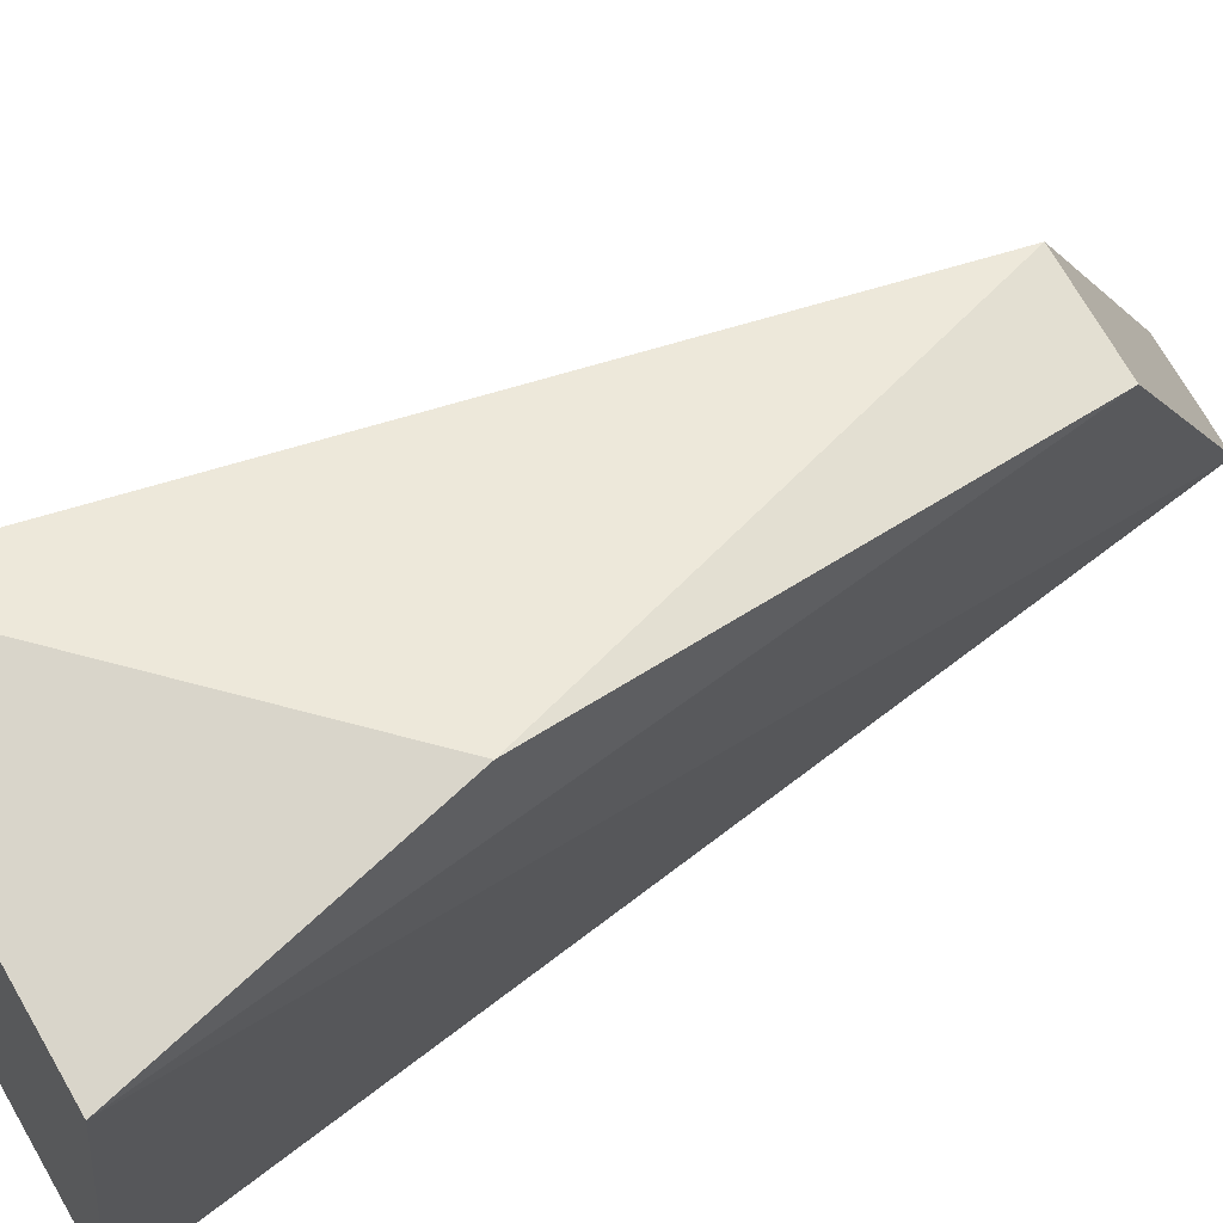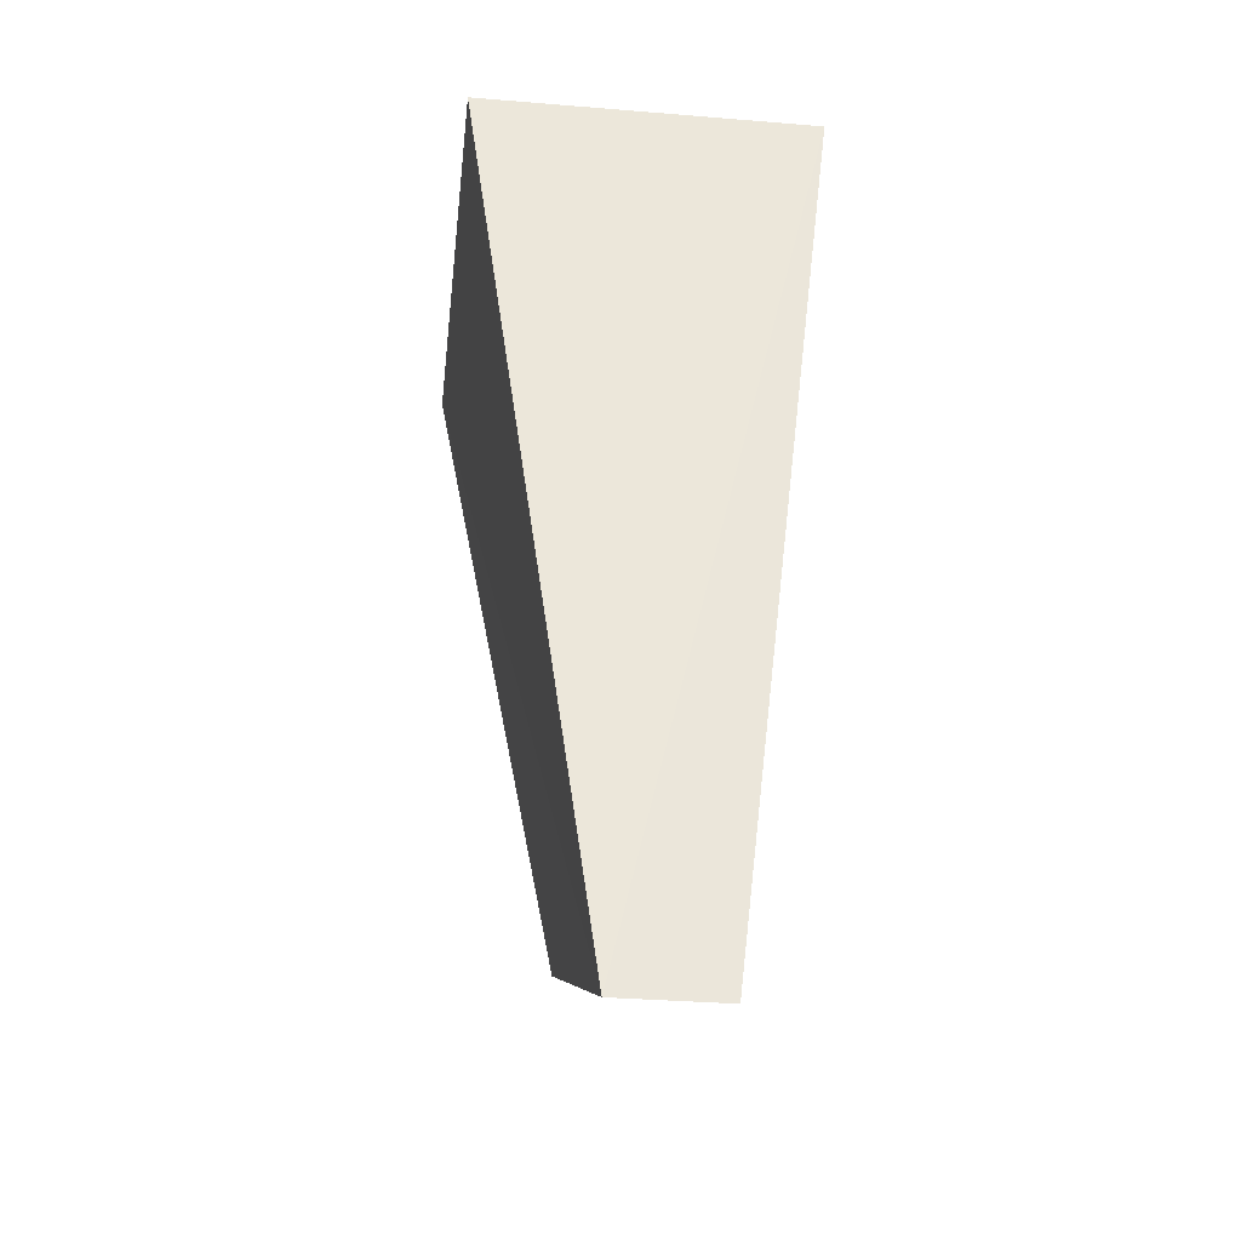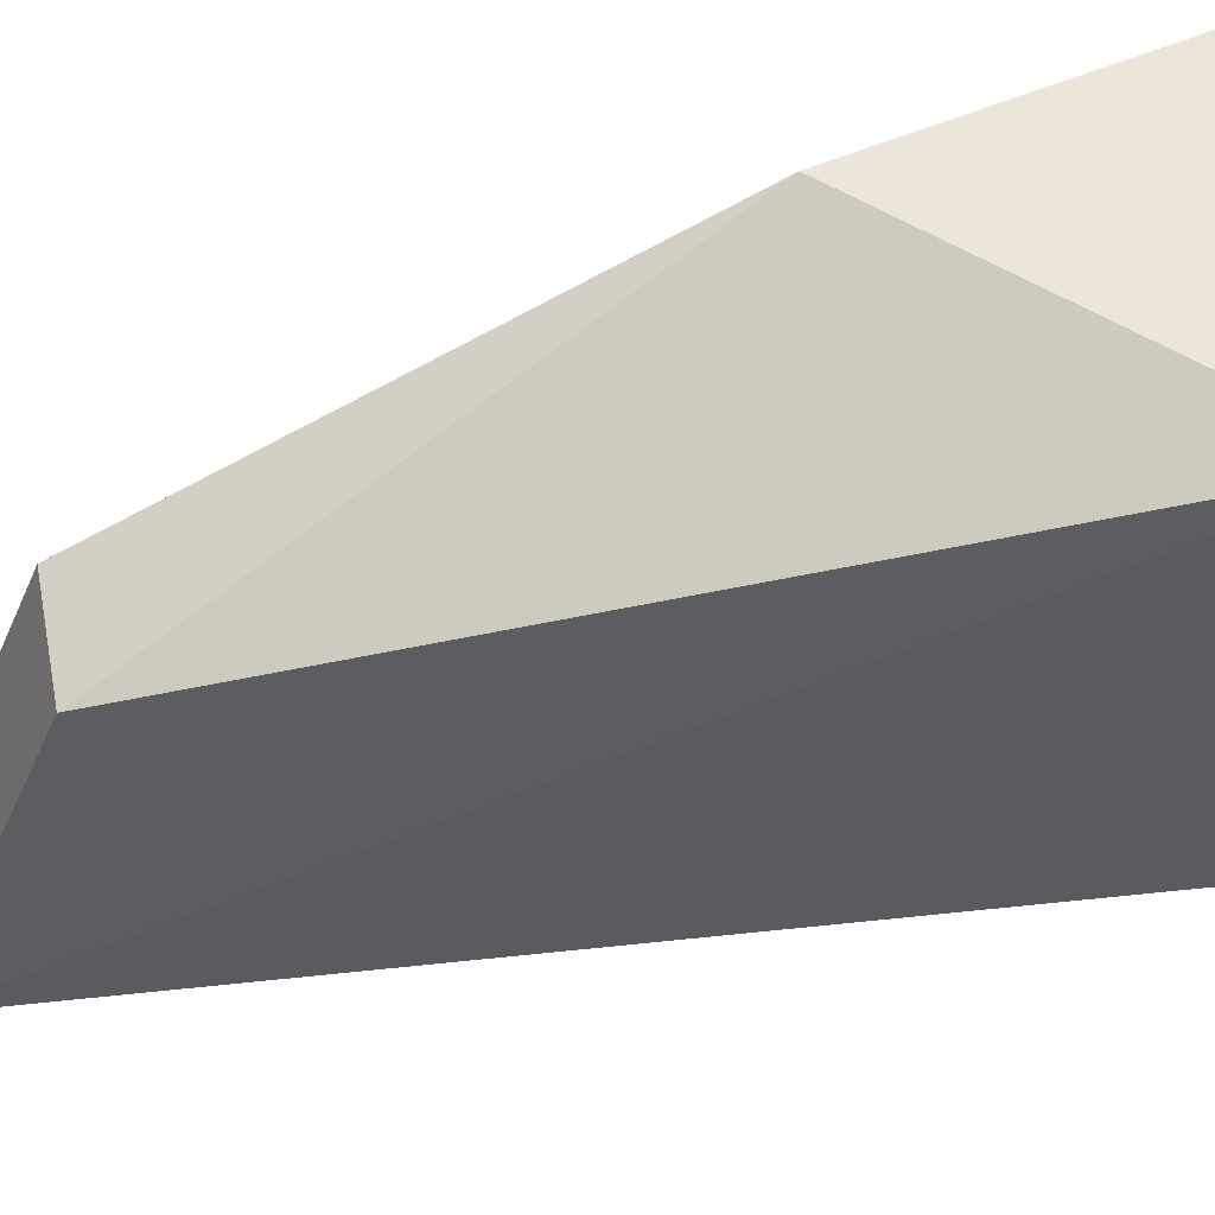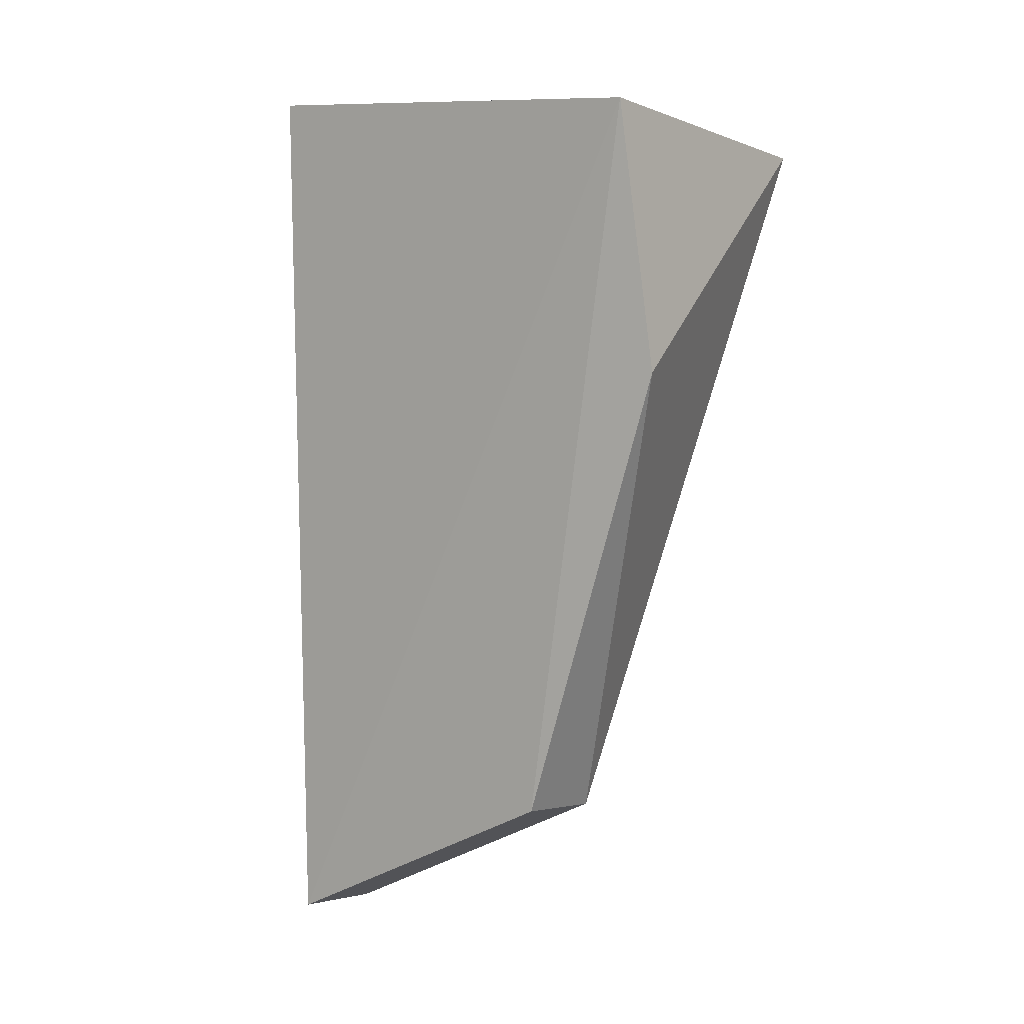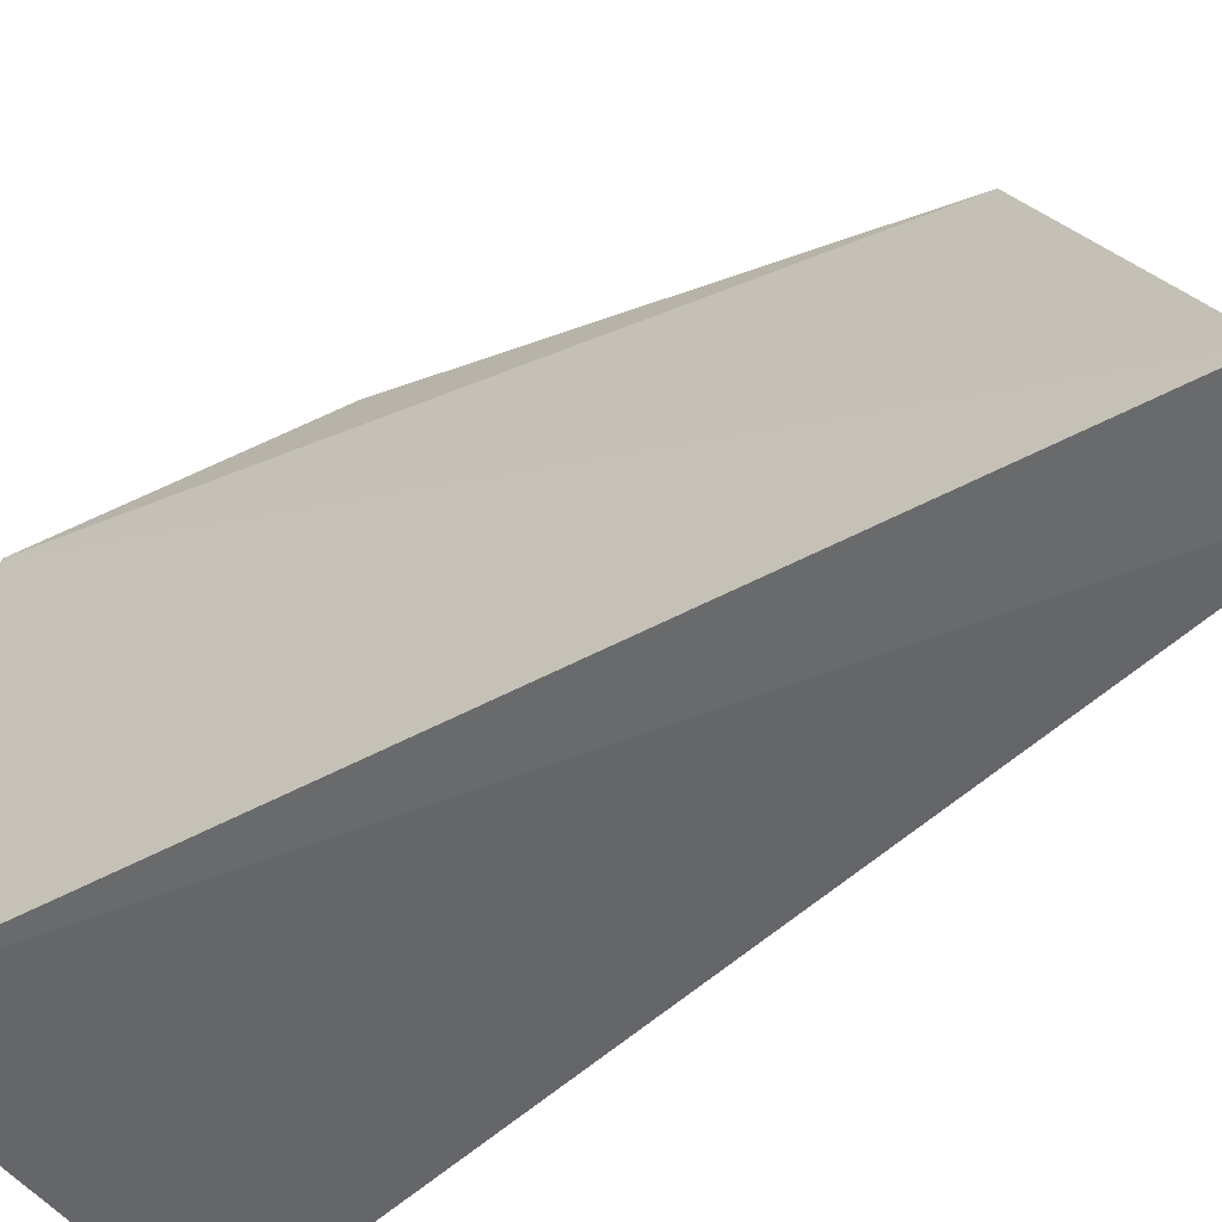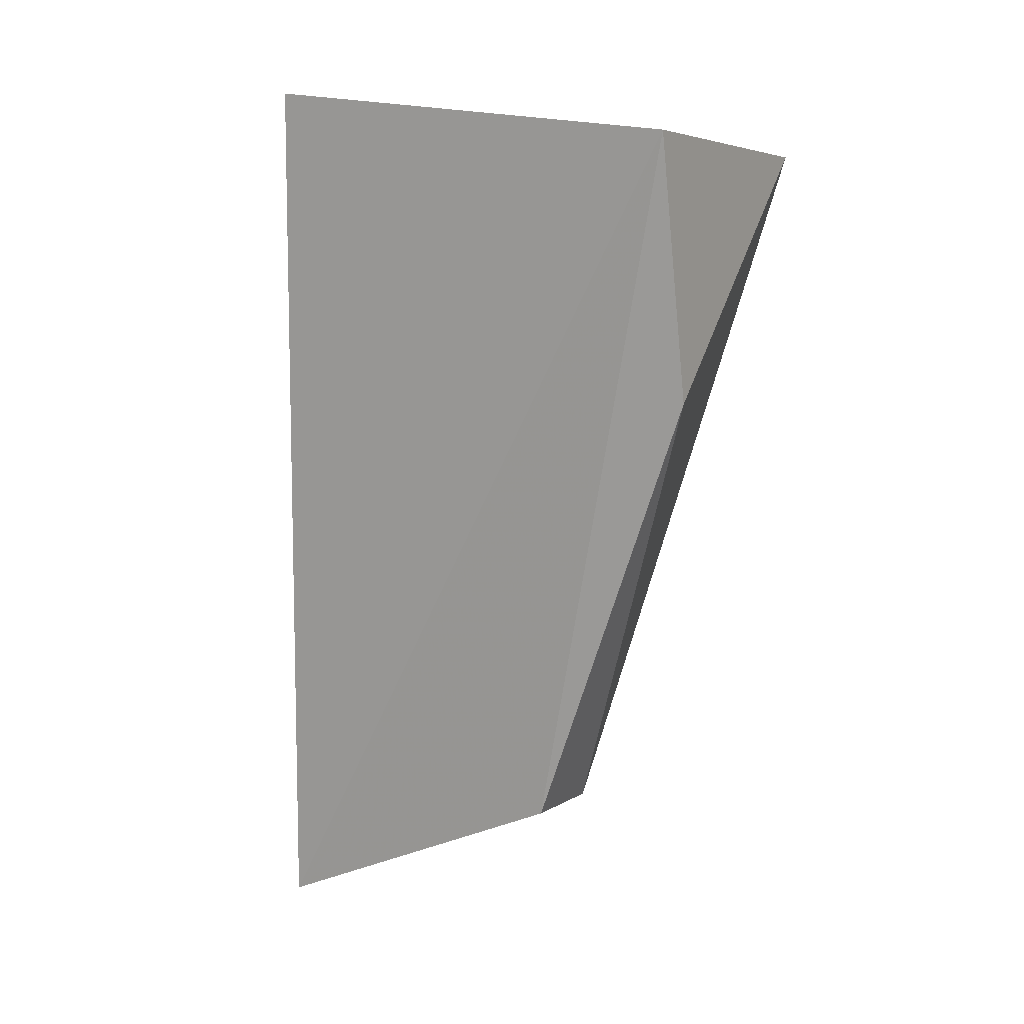
<metadata>
{"format":"obj","ext":"obj","renderer":"f3d","projection":"perspective","resolution":1024,"background":"white","views":[{"elev":73.8,"azim":59.8,"up":"+Y"},{"elev":-28.2,"azim":-8.3,"up":"+Z"},{"elev":56.6,"azim":-101.1,"up":"+Y"},{"elev":-2.9,"azim":126.8,"up":"+Z"},{"elev":-56.4,"azim":129.2,"up":"+Y"},{"elev":5.3,"azim":118.5,"up":"+Z"}]}
</metadata>
<code>
v 0.005851 0.4464 0.01771
v 0.001761 0.4437 -0.01332
v 0.005462 0.4612 0.01569
v -0.005456 0.4615 0.01566
v -0.005845 0.4466 0.01768
v 0.001761 0.4548 -0.008921
v -0.001761 0.4437 -0.01332
v 0.003462 0.4612 0.006574
v -0.001761 0.4548 -0.008921
f 1 2 3
f 1 3 4
f 5 1 4
f 6 3 2
f 7 2 1
f 7 1 5
f 7 5 4
f 7 6 2
f 8 4 3
f 8 3 6
f 9 7 4
f 9 6 7
f 9 8 6
f 9 4 8

</code>
